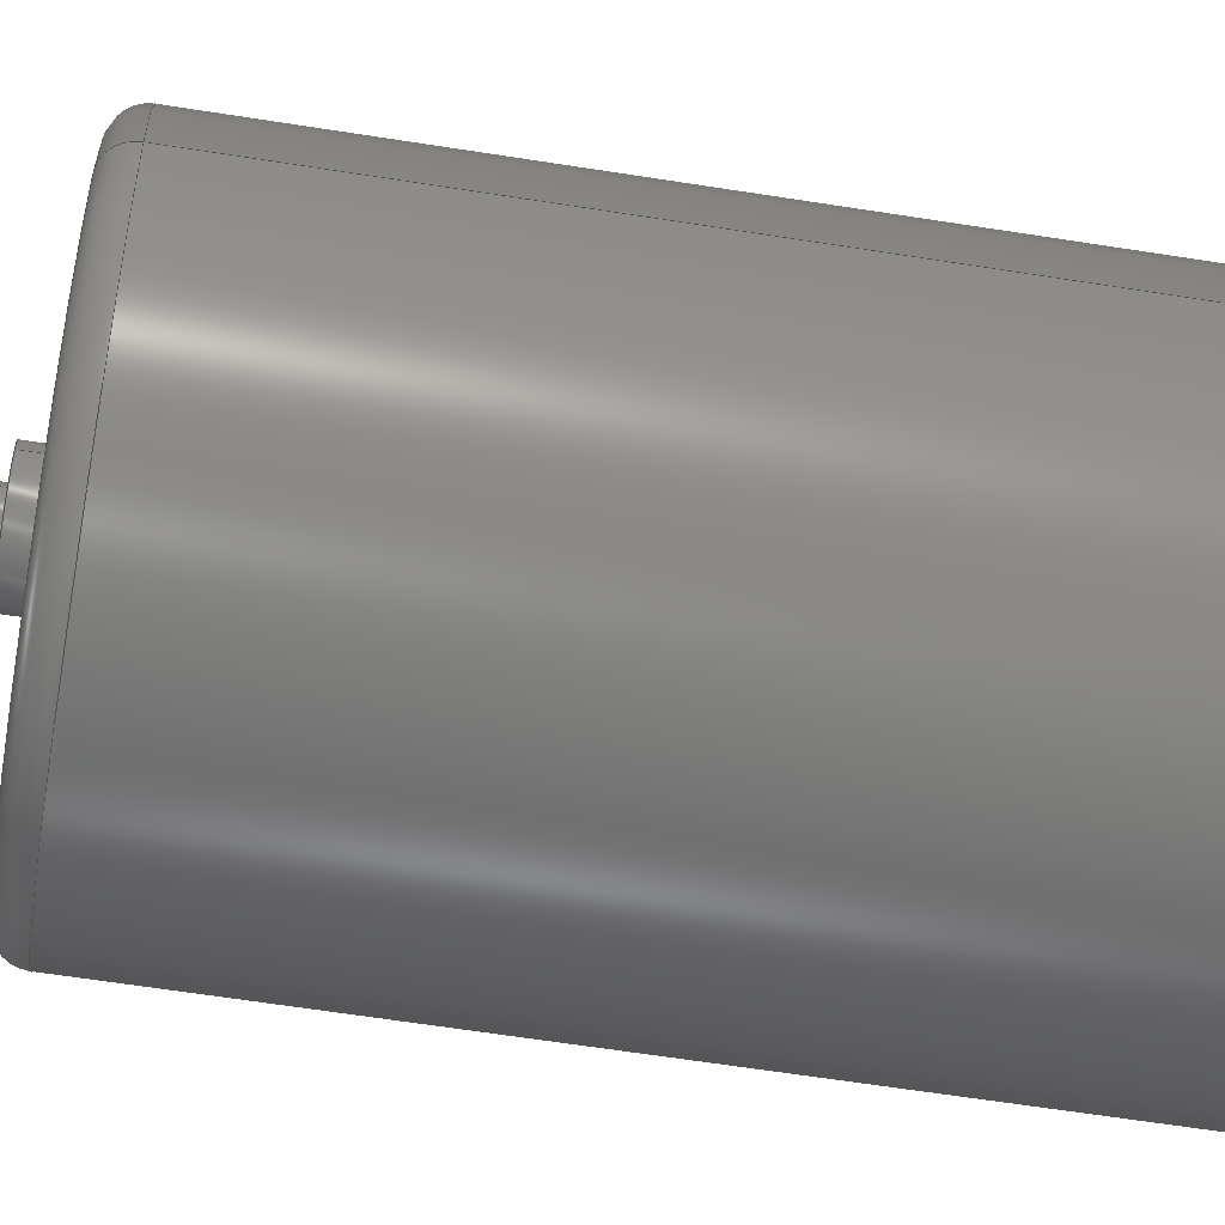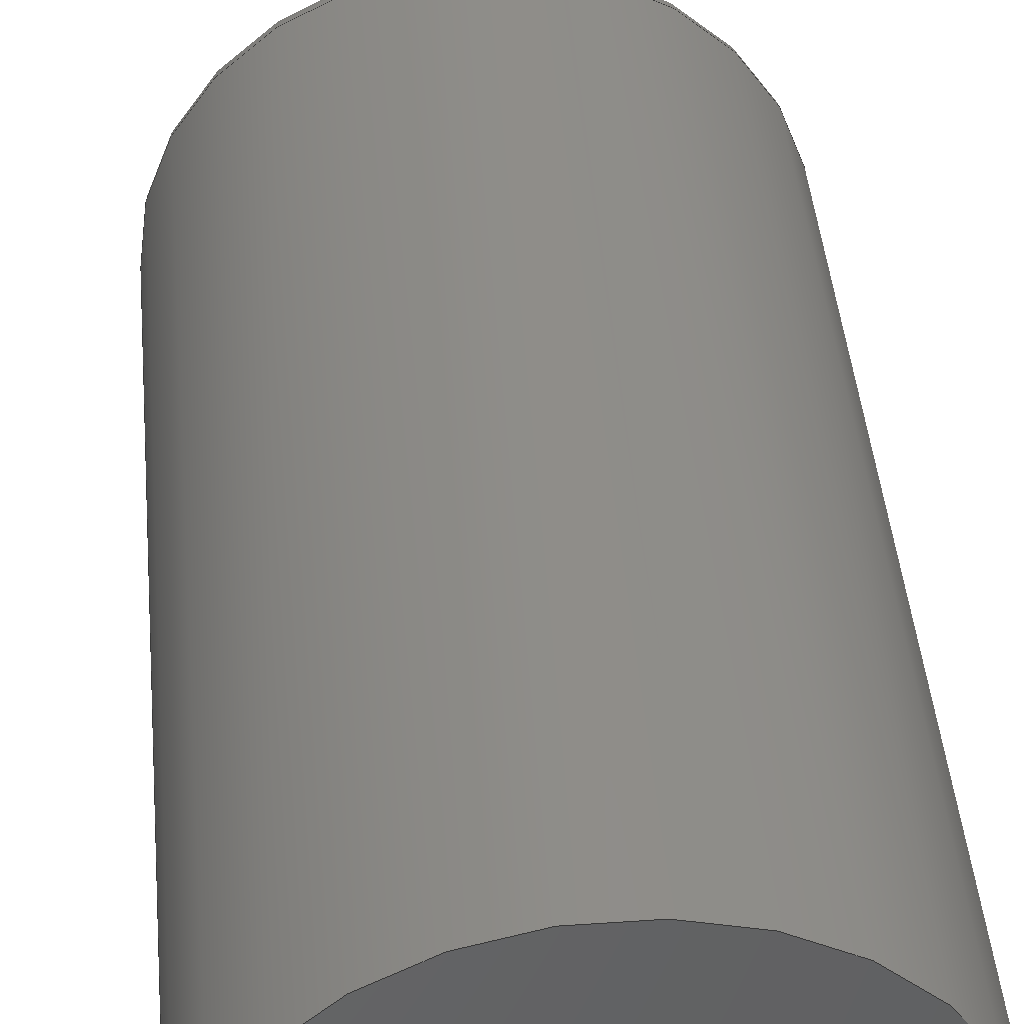
<metadata>
{"format":"step","ext":"step","renderer":"f3d","projection":"perspective","resolution":1024,"background":"white","views":[{"elev":-60.2,"azim":80.7,"up":"+Y"},{"elev":40.7,"azim":175.1,"up":"+Y"}]}
</metadata>
<code>
ISO-10303-21;
DATA;
#1=SHAPE_REPRESENTATION_RELATIONSHIP('','',#236,#2);
#2=ADVANCED_BREP_SHAPE_REPRESENTATION('',(#234),#426);
#3=TOROIDAL_SURFACE('',#243,0.4,0.1);
#4=TOROIDAL_SURFACE('',#278,4.5,0.5);
#5=CYLINDRICAL_SURFACE('',#240,0.5);
#6=CYLINDRICAL_SURFACE('',#248,1);
#7=CYLINDRICAL_SURFACE('',#252,0.5);
#8=CYLINDRICAL_SURFACE('',#256,0.5);
#9=CYLINDRICAL_SURFACE('',#260,0.5);
#10=CYLINDRICAL_SURFACE('',#264,0.5);
#11=CYLINDRICAL_SURFACE('',#268,0.5);
#12=CYLINDRICAL_SURFACE('',#272,0.5);
#13=CYLINDRICAL_SURFACE('',#276,5);
#14=ORIENTED_EDGE('',*,*,#54,.F.);
#15=ORIENTED_EDGE('',*,*,#55,.T.);
#16=ORIENTED_EDGE('',*,*,#56,.F.);
#17=ORIENTED_EDGE('',*,*,#56,.T.);
#18=ORIENTED_EDGE('',*,*,#54,.T.);
#19=ORIENTED_EDGE('',*,*,#57,.F.);
#20=ORIENTED_EDGE('',*,*,#55,.F.);
#21=ORIENTED_EDGE('',*,*,#58,.T.);
#22=ORIENTED_EDGE('',*,*,#59,.F.);
#23=ORIENTED_EDGE('',*,*,#58,.F.);
#24=ORIENTED_EDGE('',*,*,#60,.F.);
#25=ORIENTED_EDGE('',*,*,#60,.T.);
#26=ORIENTED_EDGE('',*,*,#61,.F.);
#27=ORIENTED_EDGE('',*,*,#62,.F.);
#28=ORIENTED_EDGE('',*,*,#62,.T.);
#29=ORIENTED_EDGE('',*,*,#63,.F.);
#30=ORIENTED_EDGE('',*,*,#64,.F.);
#31=ORIENTED_EDGE('',*,*,#64,.T.);
#32=ORIENTED_EDGE('',*,*,#65,.F.);
#33=ORIENTED_EDGE('',*,*,#66,.F.);
#34=ORIENTED_EDGE('',*,*,#66,.T.);
#35=ORIENTED_EDGE('',*,*,#67,.F.);
#36=ORIENTED_EDGE('',*,*,#68,.F.);
#37=ORIENTED_EDGE('',*,*,#68,.T.);
#38=ORIENTED_EDGE('',*,*,#69,.F.);
#39=ORIENTED_EDGE('',*,*,#70,.F.);
#40=ORIENTED_EDGE('',*,*,#70,.T.);
#41=ORIENTED_EDGE('',*,*,#71,.F.);
#42=ORIENTED_EDGE('',*,*,#71,.T.);
#43=ORIENTED_EDGE('',*,*,#69,.T.);
#44=ORIENTED_EDGE('',*,*,#67,.T.);
#45=ORIENTED_EDGE('',*,*,#65,.T.);
#46=ORIENTED_EDGE('',*,*,#63,.T.);
#47=ORIENTED_EDGE('',*,*,#61,.T.);
#48=ORIENTED_EDGE('',*,*,#59,.T.);
#49=ORIENTED_EDGE('',*,*,#72,.F.);
#50=ORIENTED_EDGE('',*,*,#57,.T.);
#51=ORIENTED_EDGE('',*,*,#73,.F.);
#52=ORIENTED_EDGE('',*,*,#73,.T.);
#53=ORIENTED_EDGE('',*,*,#72,.T.);
#54=EDGE_CURVE('',#74,#74,#94,.T.);
#55=EDGE_CURVE('',#75,#75,#95,.T.);
#56=EDGE_CURVE('',#76,#76,#96,.T.);
#57=EDGE_CURVE('',#77,#77,#97,.T.);
#58=EDGE_CURVE('',#78,#78,#98,.T.);
#59=EDGE_CURVE('',#79,#79,#99,.T.);
#60=EDGE_CURVE('',#80,#80,#100,.T.);
#61=EDGE_CURVE('',#81,#81,#101,.T.);
#62=EDGE_CURVE('',#82,#82,#102,.T.);
#63=EDGE_CURVE('',#83,#83,#103,.T.);
#64=EDGE_CURVE('',#84,#84,#104,.T.);
#65=EDGE_CURVE('',#85,#85,#105,.T.);
#66=EDGE_CURVE('',#86,#86,#106,.T.);
#67=EDGE_CURVE('',#87,#87,#107,.T.);
#68=EDGE_CURVE('',#88,#88,#108,.T.);
#69=EDGE_CURVE('',#89,#89,#109,.T.);
#70=EDGE_CURVE('',#90,#90,#110,.T.);
#71=EDGE_CURVE('',#91,#91,#111,.T.);
#72=EDGE_CURVE('',#92,#92,#112,.T.);
#73=EDGE_CURVE('',#93,#93,#113,.T.);
#74=VERTEX_POINT('',#366);
#75=VERTEX_POINT('',#369);
#76=VERTEX_POINT('',#371);
#77=VERTEX_POINT('',#375);
#78=VERTEX_POINT('',#378);
#79=VERTEX_POINT('',#381);
#80=VERTEX_POINT('',#384);
#81=VERTEX_POINT('',#387);
#82=VERTEX_POINT('',#390);
#83=VERTEX_POINT('',#393);
#84=VERTEX_POINT('',#396);
#85=VERTEX_POINT('',#399);
#86=VERTEX_POINT('',#402);
#87=VERTEX_POINT('',#405);
#88=VERTEX_POINT('',#408);
#89=VERTEX_POINT('',#411);
#90=VERTEX_POINT('',#414);
#91=VERTEX_POINT('',#417);
#92=VERTEX_POINT('',#420);
#93=VERTEX_POINT('',#423);
#94=CIRCLE('',#239,0.4);
#95=CIRCLE('',#241,0.5);
#96=CIRCLE('',#242,0.5);
#97=CIRCLE('',#245,5);
#98=CIRCLE('',#247,1);
#99=CIRCLE('',#249,1);
#100=CIRCLE('',#251,0.5);
#101=CIRCLE('',#253,0.5);
#102=CIRCLE('',#255,0.5);
#103=CIRCLE('',#257,0.5);
#104=CIRCLE('',#259,0.5);
#105=CIRCLE('',#261,0.5);
#106=CIRCLE('',#263,0.5);
#107=CIRCLE('',#265,0.5);
#108=CIRCLE('',#267,0.5);
#109=CIRCLE('',#269,0.5);
#110=CIRCLE('',#271,0.5);
#111=CIRCLE('',#273,0.5);
#112=CIRCLE('',#275,4.5);
#113=CIRCLE('',#277,5);
#114=EDGE_LOOP('',(#14));
#115=EDGE_LOOP('',(#15));
#116=EDGE_LOOP('',(#16));
#117=EDGE_LOOP('',(#17));
#118=EDGE_LOOP('',(#18));
#119=EDGE_LOOP('',(#19));
#120=EDGE_LOOP('',(#20));
#121=EDGE_LOOP('',(#21));
#122=EDGE_LOOP('',(#22));
#123=EDGE_LOOP('',(#23));
#124=EDGE_LOOP('',(#24));
#125=EDGE_LOOP('',(#25));
#126=EDGE_LOOP('',(#26));
#127=EDGE_LOOP('',(#27));
#128=EDGE_LOOP('',(#28));
#129=EDGE_LOOP('',(#29));
#130=EDGE_LOOP('',(#30));
#131=EDGE_LOOP('',(#31));
#132=EDGE_LOOP('',(#32));
#133=EDGE_LOOP('',(#33));
#134=EDGE_LOOP('',(#34));
#135=EDGE_LOOP('',(#35));
#136=EDGE_LOOP('',(#36));
#137=EDGE_LOOP('',(#37));
#138=EDGE_LOOP('',(#38));
#139=EDGE_LOOP('',(#39));
#140=EDGE_LOOP('',(#40));
#141=EDGE_LOOP('',(#41));
#142=EDGE_LOOP('',(#42));
#143=EDGE_LOOP('',(#43));
#144=EDGE_LOOP('',(#44));
#145=EDGE_LOOP('',(#45));
#146=EDGE_LOOP('',(#46));
#147=EDGE_LOOP('',(#47));
#148=EDGE_LOOP('',(#48));
#149=EDGE_LOOP('',(#49));
#150=EDGE_LOOP('',(#50));
#151=EDGE_LOOP('',(#51));
#152=EDGE_LOOP('',(#52));
#153=EDGE_LOOP('',(#53));
#154=FACE_BOUND('',#114,.T.);
#155=FACE_BOUND('',#115,.T.);
#156=FACE_BOUND('',#116,.T.);
#157=FACE_BOUND('',#117,.T.);
#158=FACE_BOUND('',#118,.T.);
#159=FACE_BOUND('',#119,.T.);
#160=FACE_BOUND('',#120,.T.);
#161=FACE_BOUND('',#121,.T.);
#162=FACE_BOUND('',#122,.T.);
#163=FACE_BOUND('',#123,.T.);
#164=FACE_BOUND('',#124,.T.);
#165=FACE_BOUND('',#125,.T.);
#166=FACE_BOUND('',#126,.T.);
#167=FACE_BOUND('',#127,.T.);
#168=FACE_BOUND('',#128,.T.);
#169=FACE_BOUND('',#129,.T.);
#170=FACE_BOUND('',#130,.T.);
#171=FACE_BOUND('',#131,.T.);
#172=FACE_BOUND('',#132,.T.);
#173=FACE_BOUND('',#133,.T.);
#174=FACE_BOUND('',#134,.T.);
#175=FACE_BOUND('',#135,.T.);
#176=FACE_BOUND('',#136,.T.);
#177=FACE_BOUND('',#137,.T.);
#178=FACE_BOUND('',#138,.T.);
#179=FACE_BOUND('',#139,.T.);
#180=FACE_BOUND('',#140,.T.);
#181=FACE_BOUND('',#141,.T.);
#182=FACE_BOUND('',#142,.T.);
#183=FACE_BOUND('',#143,.T.);
#184=FACE_BOUND('',#144,.T.);
#185=FACE_BOUND('',#145,.T.);
#186=FACE_BOUND('',#146,.T.);
#187=FACE_BOUND('',#147,.T.);
#188=FACE_BOUND('',#148,.T.);
#189=FACE_BOUND('',#149,.T.);
#190=FACE_BOUND('',#150,.T.);
#191=FACE_BOUND('',#151,.T.);
#192=FACE_BOUND('',#152,.T.);
#193=FACE_BOUND('',#153,.T.);
#194=PLANE('',#238);
#195=PLANE('',#244);
#196=PLANE('',#246);
#197=PLANE('',#250);
#198=PLANE('',#254);
#199=PLANE('',#258);
#200=PLANE('',#262);
#201=PLANE('',#266);
#202=PLANE('',#270);
#203=PLANE('',#274);
#204=ADVANCED_FACE('',(#154),#194,.T.);
#205=ADVANCED_FACE('',(#155,#156),#5,.T.);
#206=ADVANCED_FACE('',(#157,#158),#3,.T.);
#207=ADVANCED_FACE('',(#159),#195,.F.);
#208=ADVANCED_FACE('',(#160,#161),#196,.T.);
#209=ADVANCED_FACE('',(#162,#163),#6,.T.);
#210=ADVANCED_FACE('',(#164),#197,.T.);
#211=ADVANCED_FACE('',(#165,#166),#7,.F.);
#212=ADVANCED_FACE('',(#167),#198,.T.);
#213=ADVANCED_FACE('',(#168,#169),#8,.F.);
#214=ADVANCED_FACE('',(#170),#199,.T.);
#215=ADVANCED_FACE('',(#171,#172),#9,.F.);
#216=ADVANCED_FACE('',(#173),#200,.T.);
#217=ADVANCED_FACE('',(#174,#175),#10,.F.);
#218=ADVANCED_FACE('',(#176),#201,.T.);
#219=ADVANCED_FACE('',(#177,#178),#11,.F.);
#220=ADVANCED_FACE('',(#179),#202,.T.);
#221=ADVANCED_FACE('',(#180,#181),#12,.F.);
#222=ADVANCED_FACE('',(#182,#183,#184,#185,#186,#187,#188,#189),#203,.T.);
#223=ADVANCED_FACE('',(#190,#191),#13,.T.);
#224=ADVANCED_FACE('',(#192,#193),#4,.T.);
#225=CLOSED_SHELL('',(#204,#205,#206,#207,#208,#209,#210,#211,#212,#213,
#214,#215,#216,#217,#218,#219,#220,#221,#222,#223,#224));
#226=STYLED_ITEM('',(#227),#234);
#227=PRESENTATION_STYLE_ASSIGNMENT((#228));
#228=SURFACE_STYLE_USAGE(.BOTH.,#229);
#229=SURFACE_SIDE_STYLE('',(#230));
#230=SURFACE_STYLE_FILL_AREA(#231);
#231=FILL_AREA_STYLE('',(#232));
#232=FILL_AREA_STYLE_COLOUR('',#233);
#233=COLOUR_RGB('',0.2314,0.3804,0.7059);
#234=MANIFOLD_SOLID_BREP('1020 Coreless Motor v3 v2',#225);
#235=SHAPE_DEFINITION_REPRESENTATION(#431,#236);
#236=SHAPE_REPRESENTATION('1020 Coreless Motor v3 v2',(#237),#426);
#237=AXIS2_PLACEMENT_3D('',#363,#279,#280);
#238=AXIS2_PLACEMENT_3D('',#364,#281,#282);
#239=AXIS2_PLACEMENT_3D('',#365,#283,#284);
#240=AXIS2_PLACEMENT_3D('',#367,#285,#286);
#241=AXIS2_PLACEMENT_3D('',#368,#287,#288);
#242=AXIS2_PLACEMENT_3D('',#370,#289,#290);
#243=AXIS2_PLACEMENT_3D('',#372,#291,#292);
#244=AXIS2_PLACEMENT_3D('',#373,#293,#294);
#245=AXIS2_PLACEMENT_3D('',#374,#295,#296);
#246=AXIS2_PLACEMENT_3D('',#376,#297,#298);
#247=AXIS2_PLACEMENT_3D('',#377,#299,#300);
#248=AXIS2_PLACEMENT_3D('',#379,#301,#302);
#249=AXIS2_PLACEMENT_3D('',#380,#303,#304);
#250=AXIS2_PLACEMENT_3D('',#382,#305,#306);
#251=AXIS2_PLACEMENT_3D('',#383,#307,#308);
#252=AXIS2_PLACEMENT_3D('',#385,#309,#310);
#253=AXIS2_PLACEMENT_3D('',#386,#311,#312);
#254=AXIS2_PLACEMENT_3D('',#388,#313,#314);
#255=AXIS2_PLACEMENT_3D('',#389,#315,#316);
#256=AXIS2_PLACEMENT_3D('',#391,#317,#318);
#257=AXIS2_PLACEMENT_3D('',#392,#319,#320);
#258=AXIS2_PLACEMENT_3D('',#394,#321,#322);
#259=AXIS2_PLACEMENT_3D('',#395,#323,#324);
#260=AXIS2_PLACEMENT_3D('',#397,#325,#326);
#261=AXIS2_PLACEMENT_3D('',#398,#327,#328);
#262=AXIS2_PLACEMENT_3D('',#400,#329,#330);
#263=AXIS2_PLACEMENT_3D('',#401,#331,#332);
#264=AXIS2_PLACEMENT_3D('',#403,#333,#334);
#265=AXIS2_PLACEMENT_3D('',#404,#335,#336);
#266=AXIS2_PLACEMENT_3D('',#406,#337,#338);
#267=AXIS2_PLACEMENT_3D('',#407,#339,#340);
#268=AXIS2_PLACEMENT_3D('',#409,#341,#342);
#269=AXIS2_PLACEMENT_3D('',#410,#343,#344);
#270=AXIS2_PLACEMENT_3D('',#412,#345,#346);
#271=AXIS2_PLACEMENT_3D('',#413,#347,#348);
#272=AXIS2_PLACEMENT_3D('',#415,#349,#350);
#273=AXIS2_PLACEMENT_3D('',#416,#351,#352);
#274=AXIS2_PLACEMENT_3D('',#418,#353,#354);
#275=AXIS2_PLACEMENT_3D('',#419,#355,#356);
#276=AXIS2_PLACEMENT_3D('',#421,#357,#358);
#277=AXIS2_PLACEMENT_3D('',#422,#359,#360);
#278=AXIS2_PLACEMENT_3D('',#424,#361,#362);
#279=DIRECTION('',(0,0,1));
#280=DIRECTION('',(1,0,0));
#281=DIRECTION('',(0,0,1));
#282=DIRECTION('',(1,0,0));
#283=DIRECTION('',(0,0,-1));
#284=DIRECTION('',(1,0,0));
#285=DIRECTION('',(0,0,1));
#286=DIRECTION('',(1,0,0));
#287=DIRECTION('',(0,0,1));
#288=DIRECTION('',(1,0,0));
#289=DIRECTION('',(0,0,1));
#290=DIRECTION('',(1,0,0));
#291=DIRECTION('',(0,0,1));
#292=DIRECTION('',(1,0,0));
#293=DIRECTION('',(0,0,1));
#294=DIRECTION('',(1,0,0));
#295=DIRECTION('',(0,0,1));
#296=DIRECTION('',(1,0,0));
#297=DIRECTION('',(0,0,1));
#298=DIRECTION('',(1,0,0));
#299=DIRECTION('',(0,0,1));
#300=DIRECTION('',(1,0,0));
#301=DIRECTION('',(0,0,1));
#302=DIRECTION('',(1,0,0));
#303=DIRECTION('',(0,0,-1));
#304=DIRECTION('',(1,0,0));
#305=DIRECTION('',(0,0,1));
#306=DIRECTION('',(1,0,0));
#307=DIRECTION('',(0,0,-1));
#308=DIRECTION('',(1,0,0));
#309=DIRECTION('',(0,0,-1));
#310=DIRECTION('',(1,0,0));
#311=DIRECTION('',(0,0,-1));
#312=DIRECTION('',(1,0,0));
#313=DIRECTION('',(0,0,1));
#314=DIRECTION('',(1,0,0));
#315=DIRECTION('',(0,0,-1));
#316=DIRECTION('',(1,0,0));
#317=DIRECTION('',(0,0,-1));
#318=DIRECTION('',(1,0,0));
#319=DIRECTION('',(0,0,-1));
#320=DIRECTION('',(1,0,0));
#321=DIRECTION('',(0,0,1));
#322=DIRECTION('',(1,0,0));
#323=DIRECTION('',(0,0,-1));
#324=DIRECTION('',(1,0,0));
#325=DIRECTION('',(0,0,-1));
#326=DIRECTION('',(-1,0,0));
#327=DIRECTION('',(0,0,-1));
#328=DIRECTION('',(-1,0,0));
#329=DIRECTION('',(0,0,1));
#330=DIRECTION('',(1,0,0));
#331=DIRECTION('',(0,0,-1));
#332=DIRECTION('',(1,0,0));
#333=DIRECTION('',(0,0,-1));
#334=DIRECTION('',(1,0,0));
#335=DIRECTION('',(0,0,-1));
#336=DIRECTION('',(1,0,0));
#337=DIRECTION('',(0,0,1));
#338=DIRECTION('',(1,0,0));
#339=DIRECTION('',(0,0,-1));
#340=DIRECTION('',(1,0,0));
#341=DIRECTION('',(0,0,-1));
#342=DIRECTION('',(0.5,0.866,0));
#343=DIRECTION('',(0,0,-1));
#344=DIRECTION('',(0.5,0.866,0));
#345=DIRECTION('',(0,0,1));
#346=DIRECTION('',(1,0,0));
#347=DIRECTION('',(0,0,-1));
#348=DIRECTION('',(-0.5,0.866,0));
#349=DIRECTION('',(0,0,-1));
#350=DIRECTION('',(-0.5,0.866,0));
#351=DIRECTION('',(0,0,-1));
#352=DIRECTION('',(-0.5,0.866,0));
#353=DIRECTION('',(0,0,1));
#354=DIRECTION('',(1,0,0));
#355=DIRECTION('',(0,0,-1));
#356=DIRECTION('',(1,0,0));
#357=DIRECTION('',(0,0,1));
#358=DIRECTION('',(1,0,0));
#359=DIRECTION('',(0,0,1));
#360=DIRECTION('',(1,0,0));
#361=DIRECTION('',(0,0,1));
#362=DIRECTION('',(1,0,0));
#363=CARTESIAN_POINT('',(0,0,0));
#364=CARTESIAN_POINT('',(0,0,26));
#365=CARTESIAN_POINT('',(0,0,26));
#366=CARTESIAN_POINT('',(0.4,0,26));
#367=CARTESIAN_POINT('',(0,0,20));
#368=CARTESIAN_POINT('',(0,0,20.5));
#369=CARTESIAN_POINT('',(0.5,0,20.5));
#370=CARTESIAN_POINT('',(0,0,25.9));
#371=CARTESIAN_POINT('',(0.5,0,25.9));
#372=CARTESIAN_POINT('',(0,0,25.9));
#373=CARTESIAN_POINT('',(0,0,1));
#374=CARTESIAN_POINT('',(0,0,1));
#375=CARTESIAN_POINT('',(5,0,1));
#376=CARTESIAN_POINT('',(0,0,20.5));
#377=CARTESIAN_POINT('',(0,0,20.5));
#378=CARTESIAN_POINT('',(1,0,20.5));
#379=CARTESIAN_POINT('',(0,0,20));
#380=CARTESIAN_POINT('',(0,0,20));
#381=CARTESIAN_POINT('',(1,0,20));
#382=CARTESIAN_POINT('',(2.808,1.637,10));
#383=CARTESIAN_POINT('',(-2.821,1.613,10));
#384=CARTESIAN_POINT('',(-2.321,1.613,10));
#385=CARTESIAN_POINT('',(-2.821,1.613,20));
#386=CARTESIAN_POINT('',(-2.821,1.613,20));
#387=CARTESIAN_POINT('',(-2.321,1.613,20));
#388=CARTESIAN_POINT('',(2.808,1.637,10));
#389=CARTESIAN_POINT('',(0.01336,-3.25,10));
#390=CARTESIAN_POINT('',(0.5134,-3.25,10));
#391=CARTESIAN_POINT('',(0.01336,-3.25,20));
#392=CARTESIAN_POINT('',(0.01336,-3.25,20));
#393=CARTESIAN_POINT('',(0.5134,-3.25,20));
#394=CARTESIAN_POINT('',(2.808,1.637,10));
#395=CARTESIAN_POINT('',(-0.01336,3.25,10));
#396=CARTESIAN_POINT('',(0.4866,3.25,10));
#397=CARTESIAN_POINT('',(-0.01336,3.25,20));
#398=CARTESIAN_POINT('',(-0.01336,3.25,20));
#399=CARTESIAN_POINT('',(-0.5134,3.25,20));
#400=CARTESIAN_POINT('',(2.808,1.637,10));
#401=CARTESIAN_POINT('',(-2.808,-1.637,10));
#402=CARTESIAN_POINT('',(-2.308,-1.637,10));
#403=CARTESIAN_POINT('',(-2.808,-1.637,20));
#404=CARTESIAN_POINT('',(-2.808,-1.637,20));
#405=CARTESIAN_POINT('',(-2.308,-1.637,20));
#406=CARTESIAN_POINT('',(2.808,1.637,10));
#407=CARTESIAN_POINT('',(2.821,-1.613,10));
#408=CARTESIAN_POINT('',(3.321,-1.613,10));
#409=CARTESIAN_POINT('',(2.821,-1.613,20));
#410=CARTESIAN_POINT('',(2.821,-1.613,20));
#411=CARTESIAN_POINT('',(3.071,-1.18,20));
#412=CARTESIAN_POINT('',(2.808,1.637,10));
#413=CARTESIAN_POINT('',(2.808,1.637,10));
#414=CARTESIAN_POINT('',(2.558,2.07,10));
#415=CARTESIAN_POINT('',(2.808,1.637,20));
#416=CARTESIAN_POINT('',(2.808,1.637,20));
#417=CARTESIAN_POINT('',(2.558,2.07,20));
#418=CARTESIAN_POINT('',(0,0,20));
#419=CARTESIAN_POINT('',(0,0,20));
#420=CARTESIAN_POINT('',(4.5,0,20));
#421=CARTESIAN_POINT('',(0,0,0));
#422=CARTESIAN_POINT('',(0,0,19.5));
#423=CARTESIAN_POINT('',(5,0,19.5));
#424=CARTESIAN_POINT('',(0,0,19.5));
#425=MECHANICAL_DESIGN_GEOMETRIC_PRESENTATION_REPRESENTATION('',(#226),
#426);
#426=(
GEOMETRIC_REPRESENTATION_CONTEXT(3)
GLOBAL_UNCERTAINTY_ASSIGNED_CONTEXT((#427))
GLOBAL_UNIT_ASSIGNED_CONTEXT((#430,#429,#428))
REPRESENTATION_CONTEXT('1020 Coreless Motor v3 v2',
'TOP_LEVEL_ASSEMBLY_PART')
);
#427=UNCERTAINTY_MEASURE_WITH_UNIT(LENGTH_MEASURE(0.005),#430,
'DISTANCE_ACCURACY_VALUE','Maximum Tolerance applied to model');
#428=(
NAMED_UNIT(*)
SI_UNIT($,.STERADIAN.)
SOLID_ANGLE_UNIT()
);
#429=(
NAMED_UNIT(*)
PLANE_ANGLE_UNIT()
SI_UNIT($,.RADIAN.)
);
#430=(
LENGTH_UNIT()
NAMED_UNIT(*)
SI_UNIT(.MILLI.,.METRE.)
);
#431=PRODUCT_DEFINITION_SHAPE('','',#432);
#432=PRODUCT_DEFINITION('','',#434,#433);
#433=PRODUCT_DEFINITION_CONTEXT('',#440,'design');
#434=PRODUCT_DEFINITION_FORMATION_WITH_SPECIFIED_SOURCE('','',#436,
 .NOT_KNOWN.);
#435=PRODUCT_RELATED_PRODUCT_CATEGORY('','',(#436));
#436=PRODUCT('1020 Coreless Motor v3 v2','1020 Coreless Motor v3 v2',
'1020 Coreless Motor v3 v2',(#438));
#437=PRODUCT_CATEGORY('','');
#438=PRODUCT_CONTEXT('',#440,'mechanical');
#439=APPLICATION_PROTOCOL_DEFINITION('international standard',
'ap242_managed_model_based_3d_engineering',2011,#440);
#440=APPLICATION_CONTEXT('managed model based 3d engineering');
ENDSEC;
END-ISO-10303-21;

</code>
